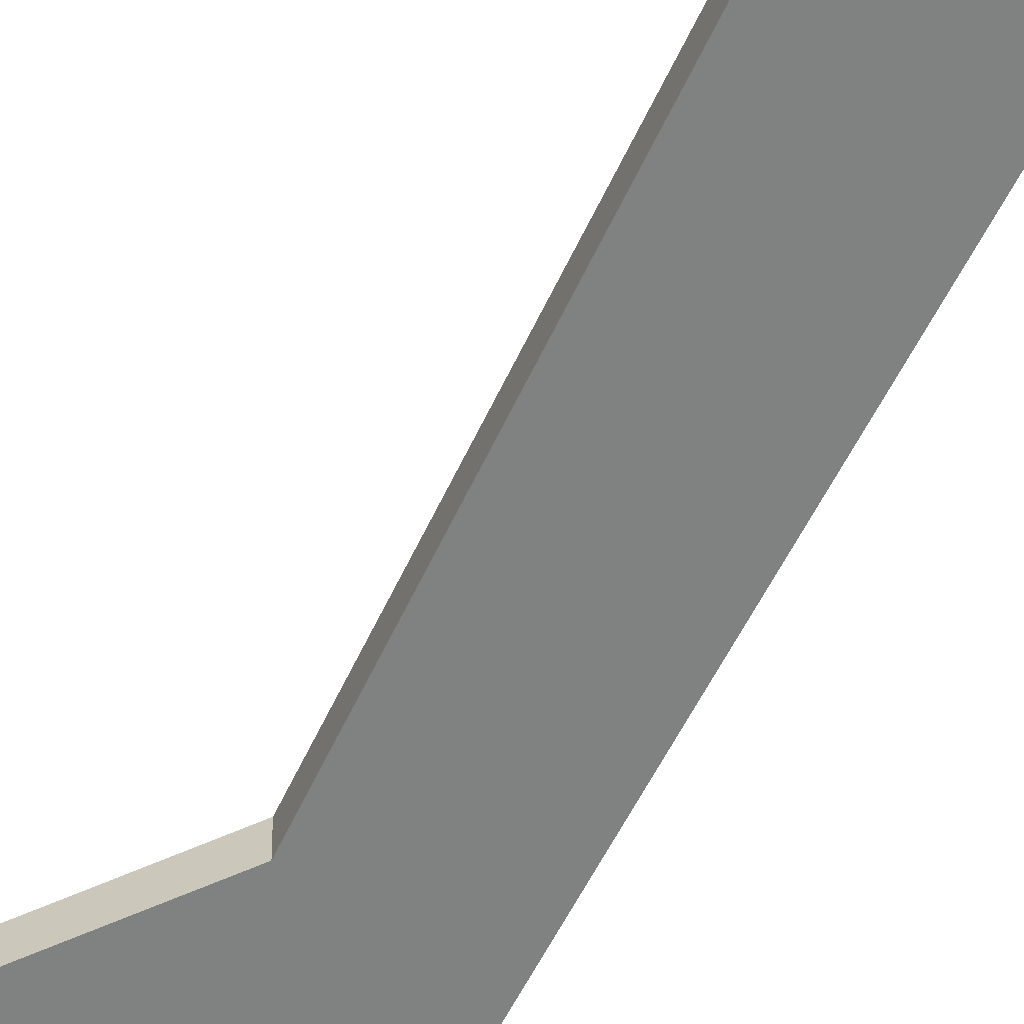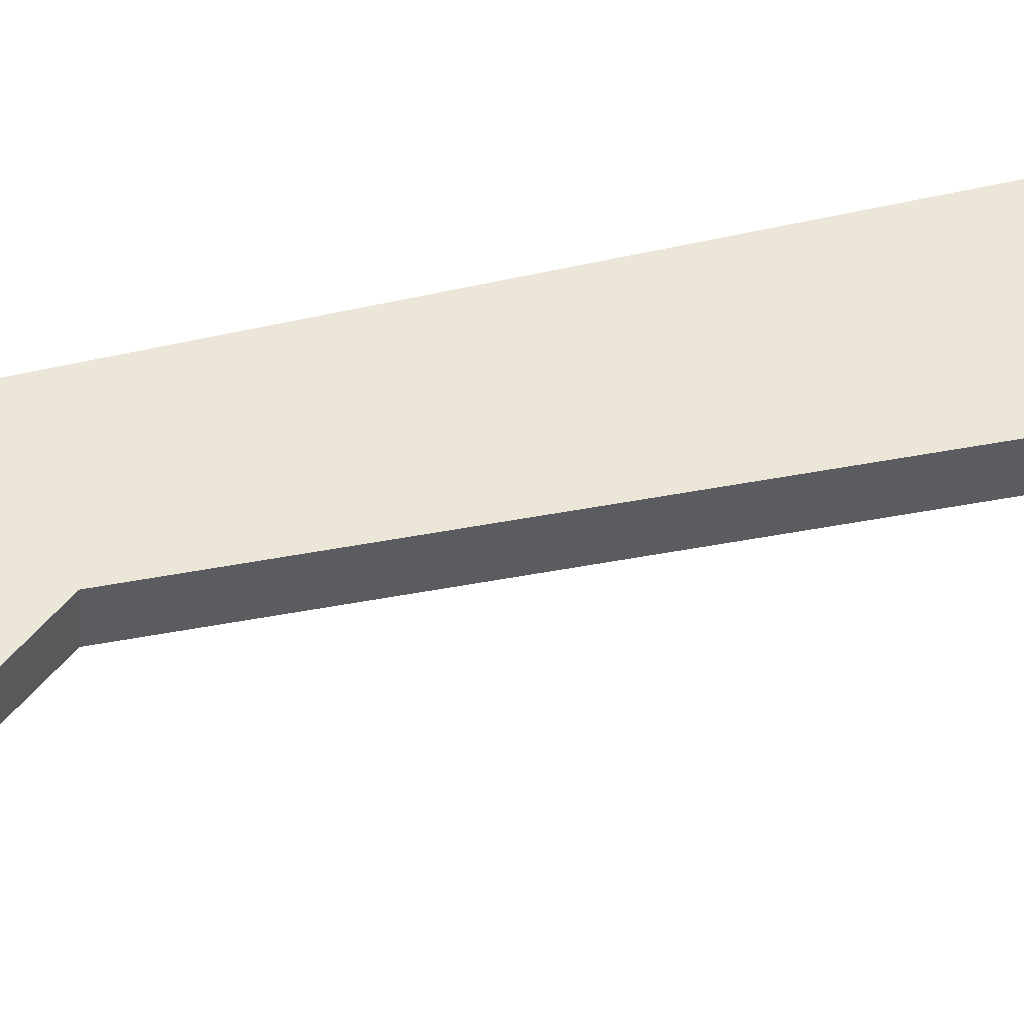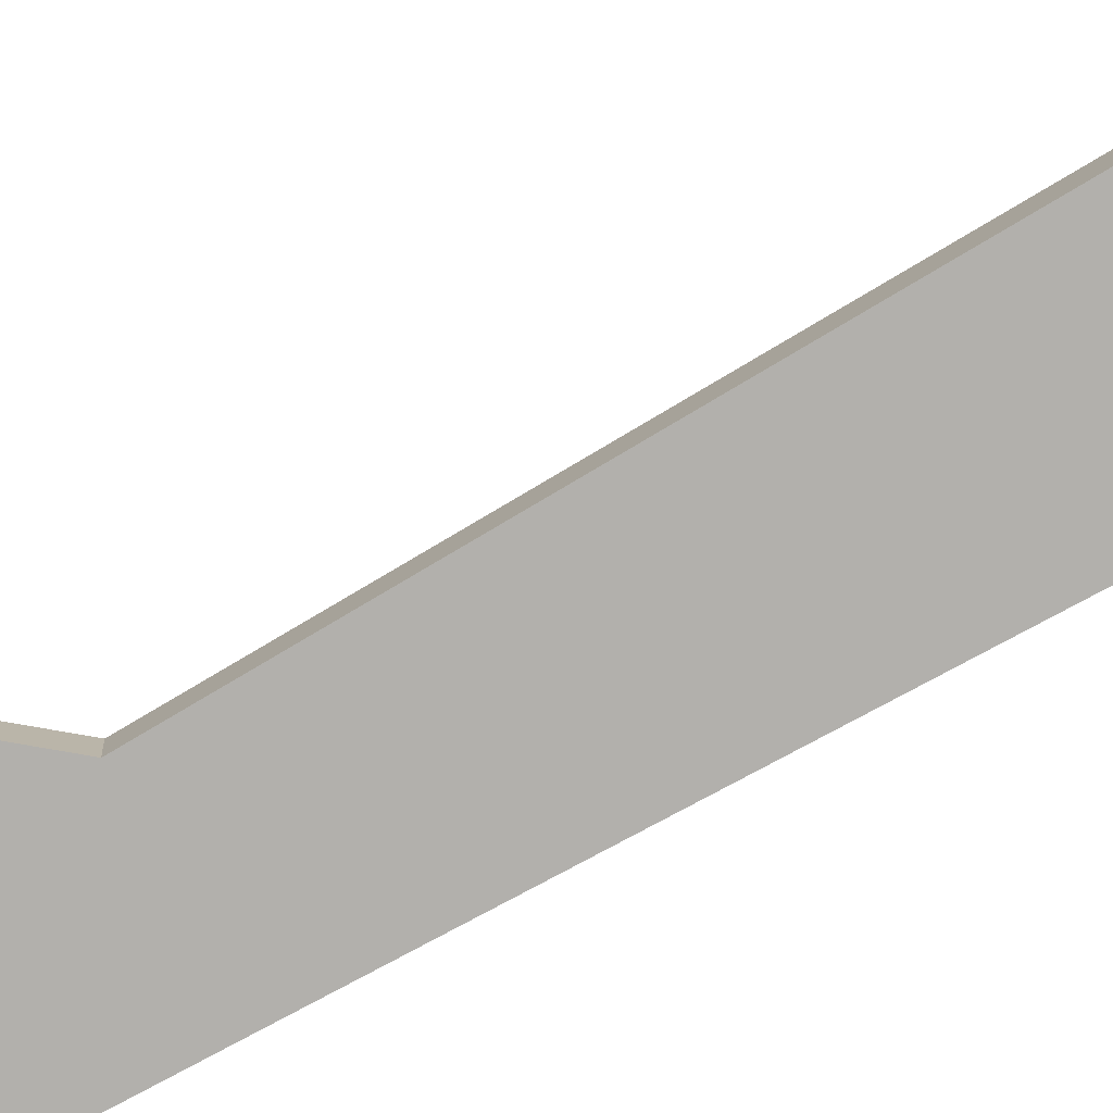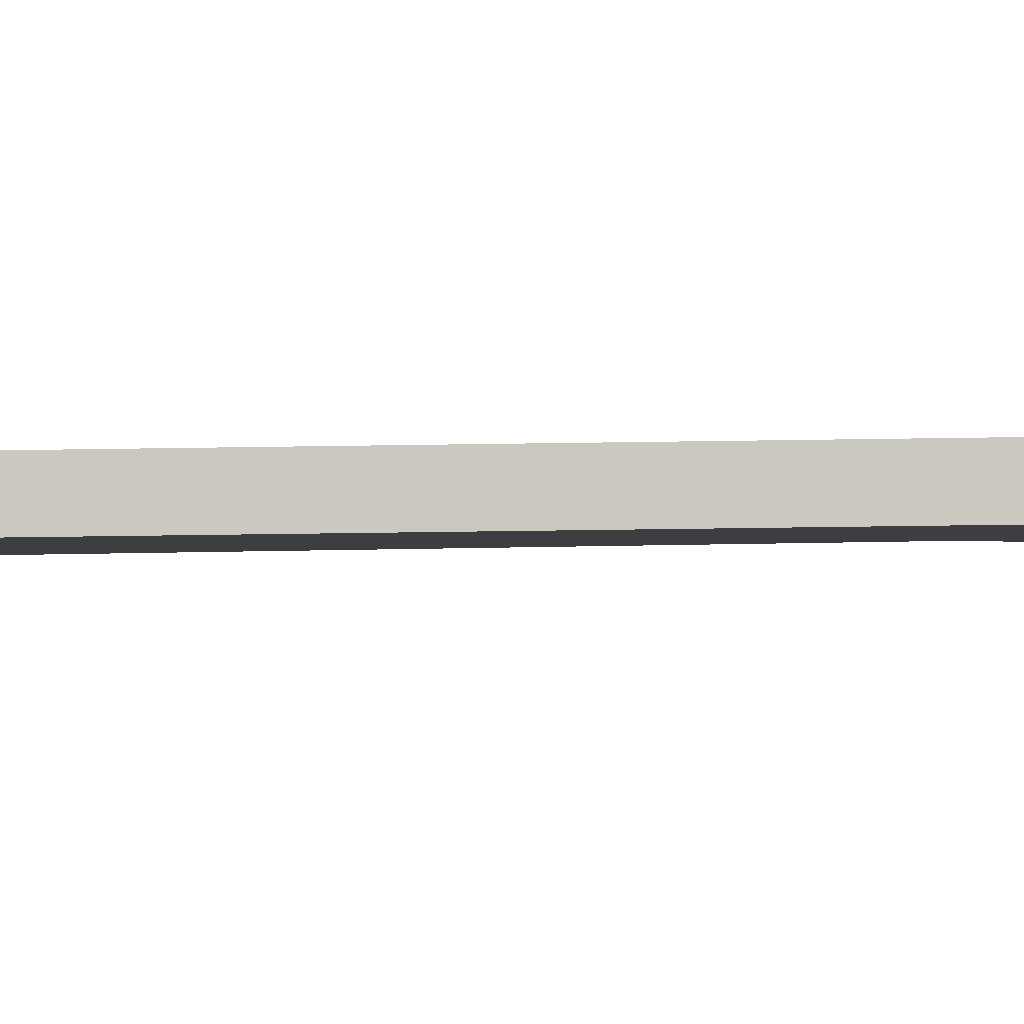
<metadata>
{"format":"obj","ext":"obj","renderer":"f3d","projection":"perspective","resolution":1024,"background":"white","views":[{"elev":-60.8,"azim":-26.2,"up":"+Y"},{"elev":48.4,"azim":-103.9,"up":"+Y"},{"elev":-79.2,"azim":-60.5,"up":"+Y"},{"elev":-3.0,"azim":94.5,"up":"+Y"}]}
</metadata>
<code>
o Knife_Plane.011
v -0.05771 0 1.201
v 0.05771 0 1.201
v -0.09764 0.01312 -0.135
v 0.0268 0.01312 -0.1305
v -0.04288 0 1.272
v 0.04288 0 1.272
v 0.001799 0 1.292
v -0 0.01312 -0.1305
v 0 0 1.201
v -0.09764 -0.006798 -0.1353
v -0.05771 -0.01991 1.2
v 0.05771 -0.01991 1.2
v 0.0268 -0.006798 -0.1308
v 0.04288 -0.01991 1.272
v -0.04288 -0.01991 1.272
v 0 -0.01991 1.2
v 0 -0.006798 -0.1308
v 0.001799 -0.01991 1.292
v -0.1042 -0.007998 -0.01196
v -0.1042 0.01192 -0.01169
v 0 -0.007998 -0.008963
v 0.02963 -0.007998 -0.008963
v -0 0.01192 -0.008695
v 0.02963 0.01192 -0.008695
v -0 -0.006798 -0.7159
v 0.0268 -0.006798 -0.7159
v -0.05013 -0.006798 -0.6641
v -0 0.01312 -0.7156
v 0.0268 0.01312 -0.7156
v -0.05013 0.01312 -0.6639
v -0.09131 0.01072 0.1131
v -0.09131 -0.009199 0.1129
v 0 -0.009199 0.1129
v 0.03246 -0.009199 0.1129
v 0 0.01072 0.1131
v 0.03246 0.01072 0.1131
v 0 -0.009889 0.1829
v 0.03409 -0.009889 0.1829
v -0.03409 -0.009889 0.1829
v 0 0.01002 0.1831
v 0.03409 0.01002 0.1831
v -0.03409 0.01002 0.1831
v -0 -0.006798 -0.5696
v -0 -0.006798 -0.4233
v -0 -0.006798 -0.2771
v -0.06088 -0.006798 -0.5454
v -0.07014 -0.006798 -0.4102
v -0.08389 -0.006798 -0.266
v -0 0.01312 -0.2768
v -0 0.01312 -0.4231
v -0 0.01312 -0.5693
v -0.06088 0.01312 -0.5451
v -0.07014 0.01312 -0.4099
v -0.08389 0.01312 -0.2657
v 0.0268 -0.006798 -0.2771
v 0.0268 -0.006798 -0.4233
v 0.0268 -0.006798 -0.5696
v 0.0268 0.01312 -0.5693
v 0.0268 0.01312 -0.4231
v 0.0268 0.01312 -0.2768
f 9 5 7
f 23 4 8
f 9 6 2
f 20 8 3
f 16 15 11
f 21 13 22
f 14 16 12
f 19 17 21
f 1 15 5
f 18 6 7
f 35 24 23
f 31 23 20
f 33 22 34
f 32 21 33
f 3 19 20
f 34 24 36
f 57 25 26
f 43 27 25
f 46 30 27
f 51 29 28
f 51 30 52
f 57 29 58
f 40 36 35
f 42 35 31
f 37 34 38
f 39 33 37
f 38 36 41
f 42 11 1
f 5 18 7
f 20 32 31
f 9 41 40
f 9 42 1
f 22 4 24
f 16 38 12
f 39 16 11
f 14 2 6
f 31 39 42
f 12 41 2
f 13 60 4
f 55 59 60
f 56 58 59
f 8 54 3
f 49 53 54
f 50 52 53
f 8 60 49
f 49 59 50
f 50 58 51
f 10 54 48
f 48 53 47
f 47 52 46
f 17 48 45
f 45 47 44
f 44 46 43
f 13 45 55
f 55 44 56
f 56 43 57
f 9 1 5
f 23 24 4
f 9 7 6
f 20 23 8
f 16 18 15
f 21 17 13
f 14 18 16
f 19 10 17
f 1 11 15
f 18 14 6
f 35 36 24
f 31 35 23
f 33 21 22
f 32 19 21
f 3 10 19
f 34 22 24
f 57 43 25
f 43 46 27
f 46 52 30
f 51 58 29
f 51 28 30
f 57 26 29
f 40 41 36
f 42 40 35
f 37 33 34
f 39 32 33
f 38 34 36
f 42 39 11
f 5 15 18
f 20 19 32
f 9 2 41
f 9 40 42
f 22 13 4
f 16 37 38
f 39 37 16
f 14 12 2
f 31 32 39
f 12 38 41
f 13 55 60
f 55 56 59
f 56 57 58
f 8 49 54
f 49 50 53
f 50 51 52
f 8 4 60
f 49 60 59
f 50 59 58
f 10 3 54
f 48 54 53
f 47 53 52
f 17 10 48
f 45 48 47
f 44 47 46
f 13 17 45
f 55 45 44
f 56 44 43

</code>
